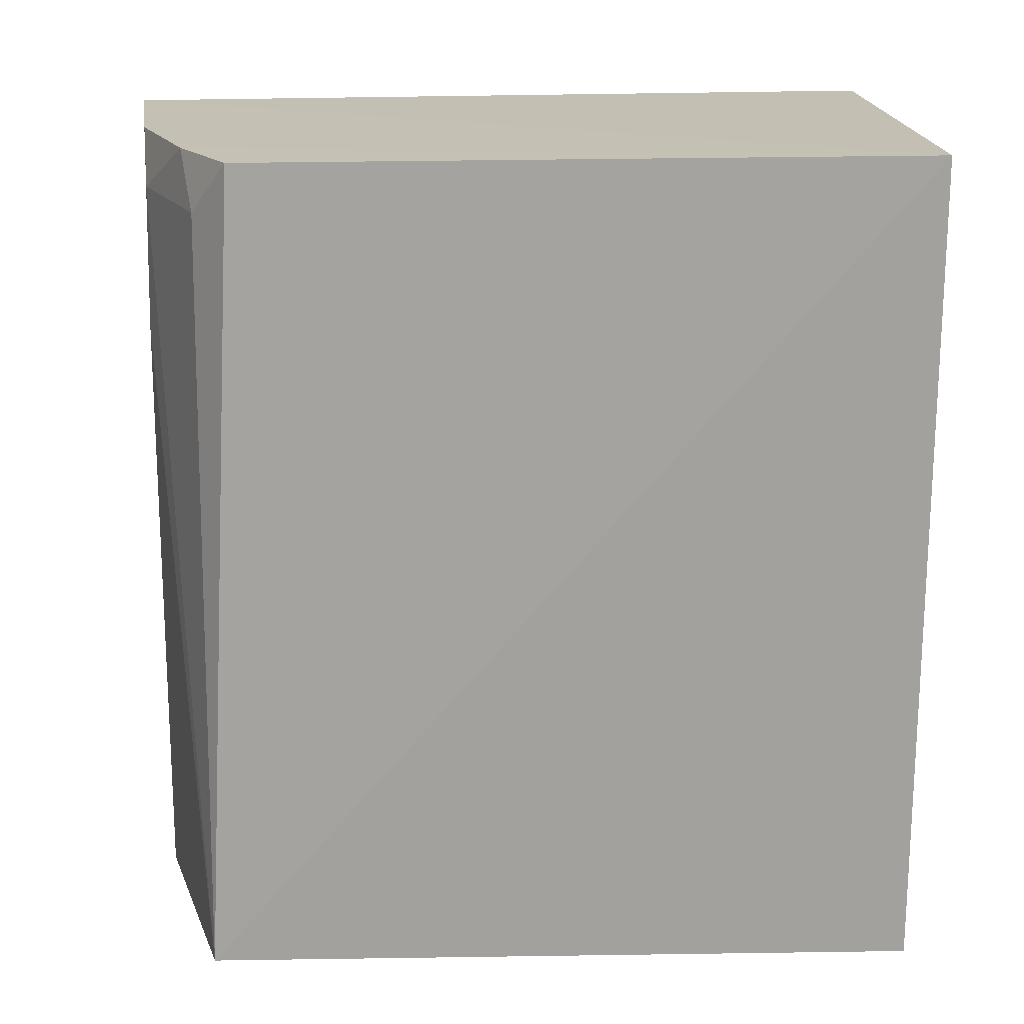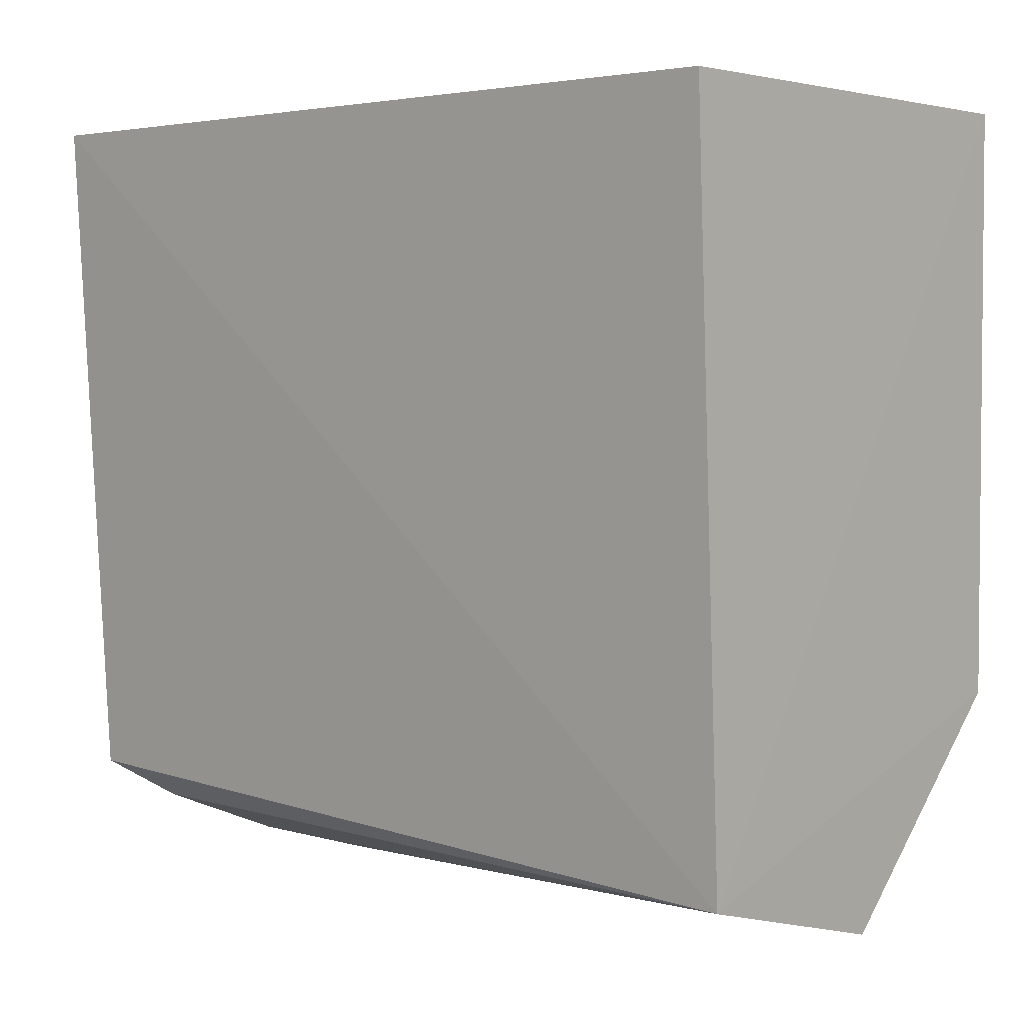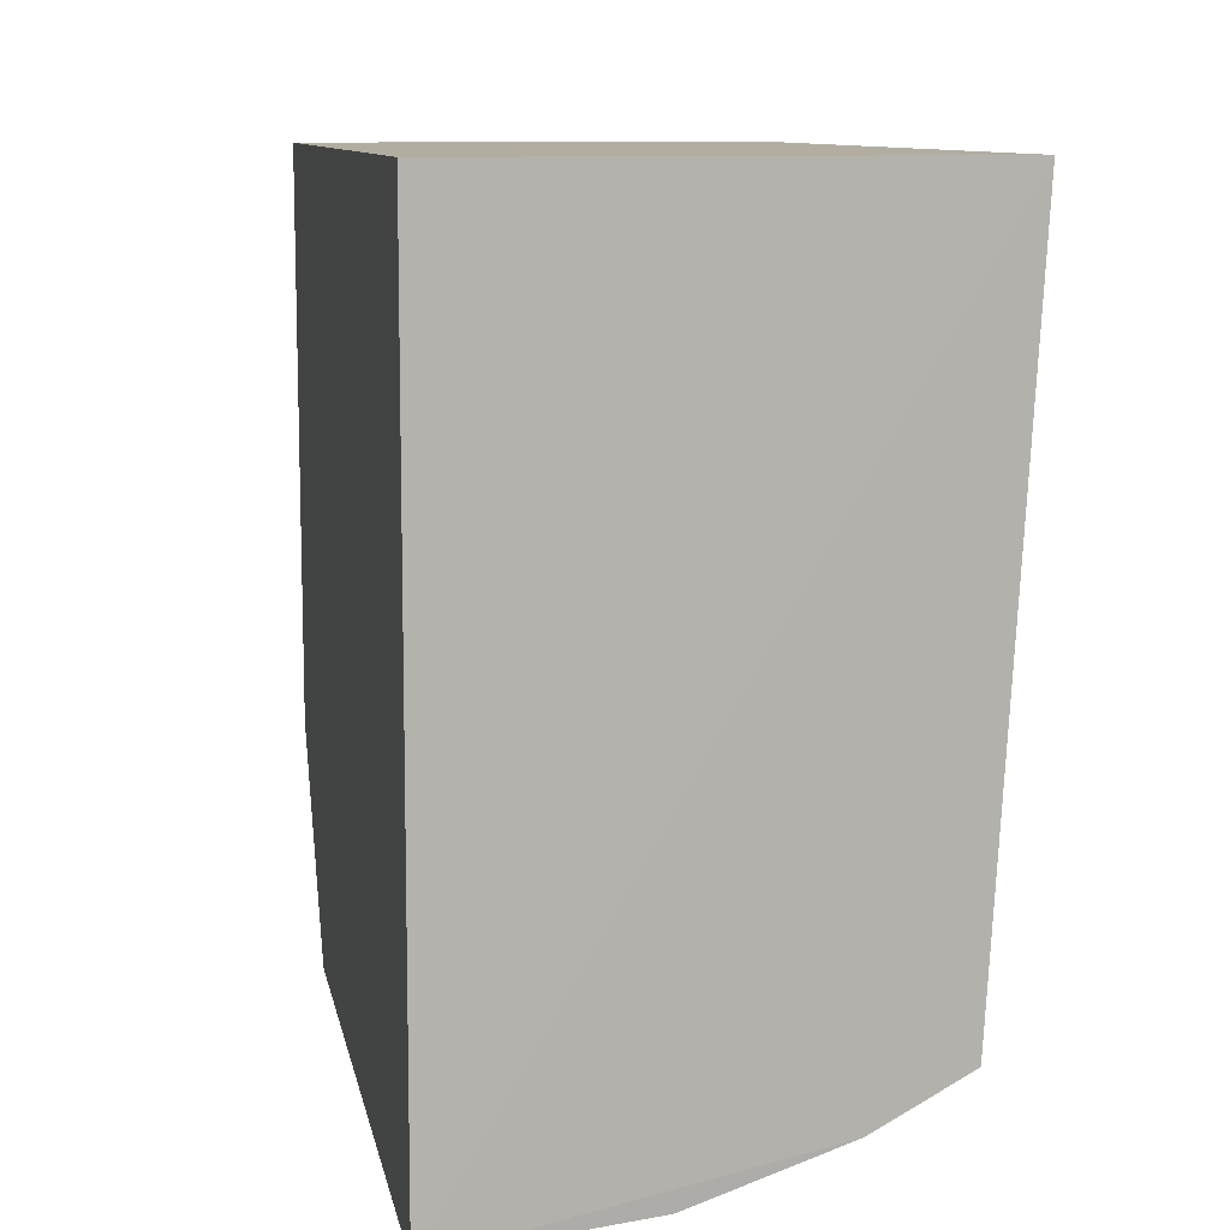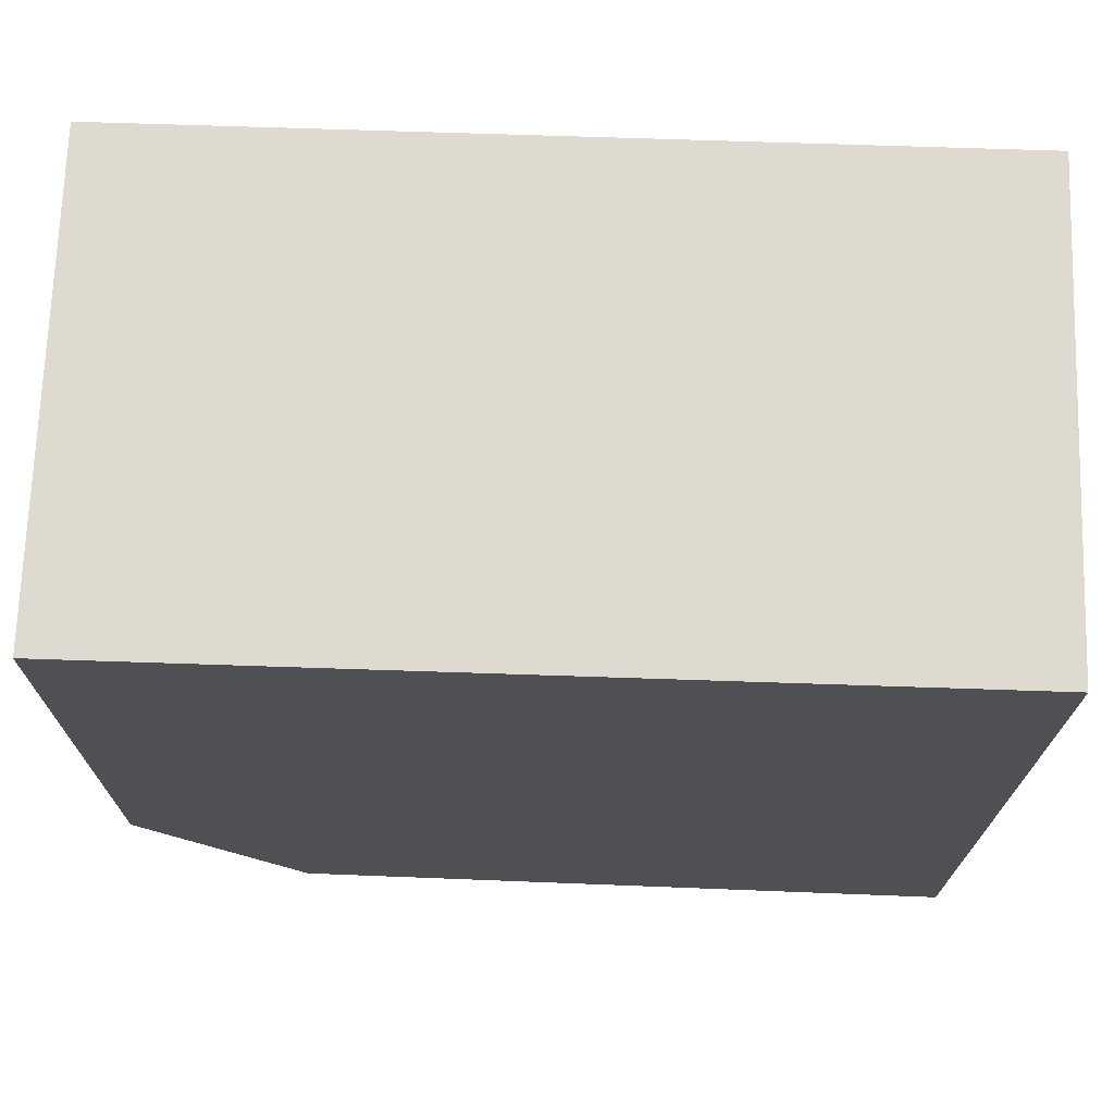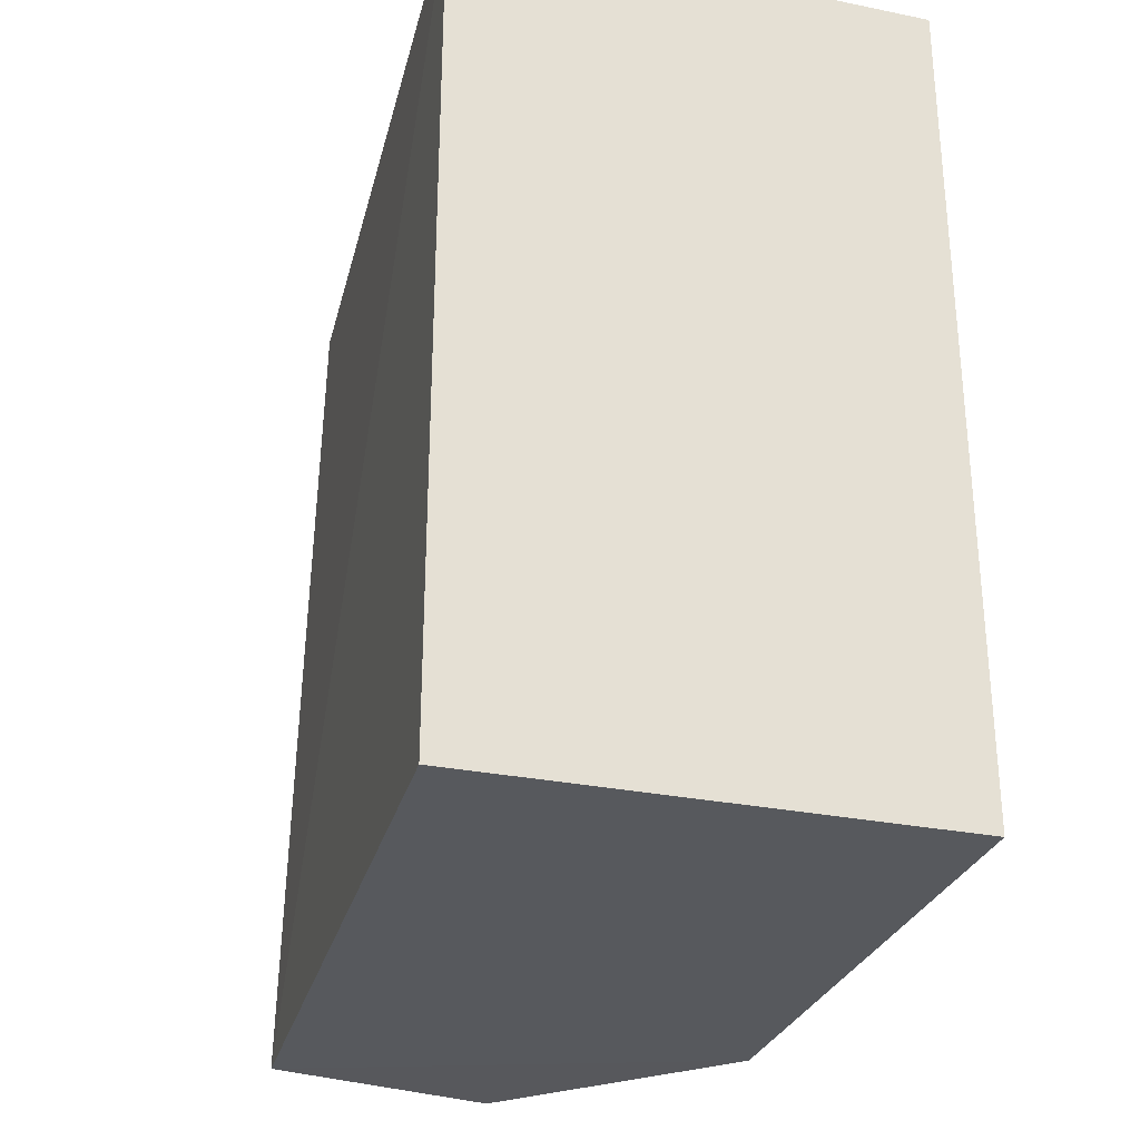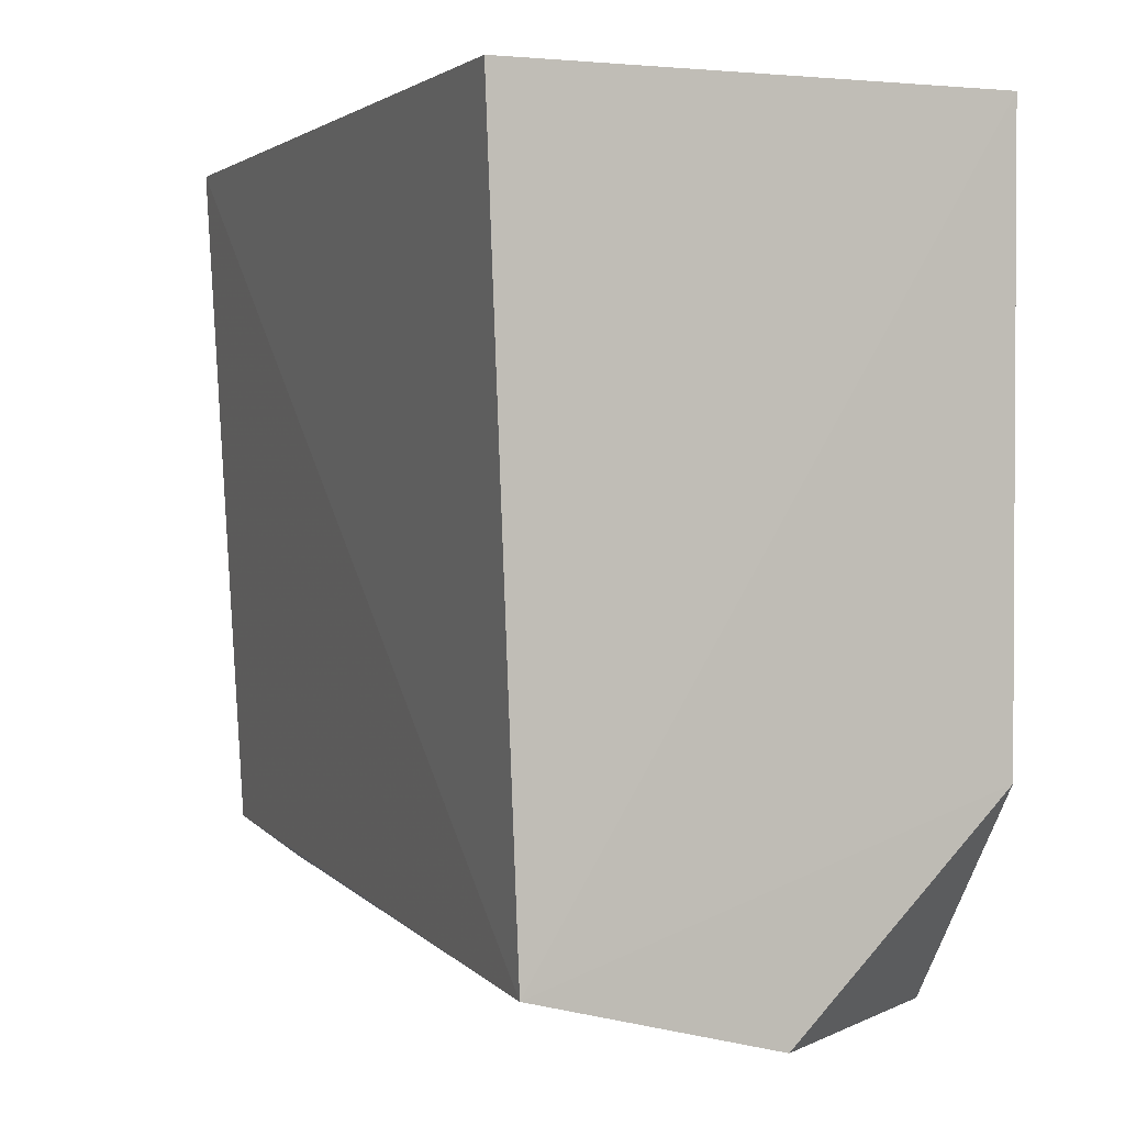
<metadata>
{"format":"obj","ext":"obj","renderer":"f3d","projection":"perspective","resolution":1024,"background":"white","views":[{"elev":18.0,"azim":-93.2,"up":"+Y"},{"elev":3.2,"azim":-48.6,"up":"+Z"},{"elev":10.3,"azim":168.7,"up":"+Z"},{"elev":71.0,"azim":91.9,"up":"+Z"},{"elev":-29.3,"azim":-16.7,"up":"+Y"},{"elev":1.8,"azim":-22.4,"up":"+Z"}]}
</metadata>
<code>
v 0.01313 -0.007576 0.01093
v 0.01313 0.03787 -0.2163
v 0.01313 0.2348 0.01093
v -0.1232 0.2348 0.01093
v -0.1154 -0.008678 -0.1985
v 0.01332 0.2334 -0.2207
v 0.01313 -0.007576 -0.1557
v -0.1232 -0.007576 0.01093
v -0.1128 0.2329 -0.1862
v -0.04745 -0.007593 -0.2161
v 0.01323 0.09857 -0.2159
v -0.05894 0.2176 -0.2134
v -0.08631 0.233 -0.2004
v -0.05875 0.1746 -0.2143
v -0.04405 0.2329 -0.2147
v -0.1003 0.2171 -0.1969
f 1 3 4
f 6 4 3
f 6 3 1
f 7 1 5
f 8 5 1
f 8 1 4
f 8 4 5
f 9 5 4
f 10 6 2
f 10 7 5
f 10 2 7
f 11 7 2
f 11 2 6
f 11 6 1
f 11 1 7
f 13 9 4
f 13 4 6
f 14 10 5
f 14 5 12
f 14 6 10
f 15 13 6
f 15 12 13
f 15 14 12
f 15 6 14
f 16 13 12
f 16 12 5
f 16 5 9
f 16 9 13

</code>
